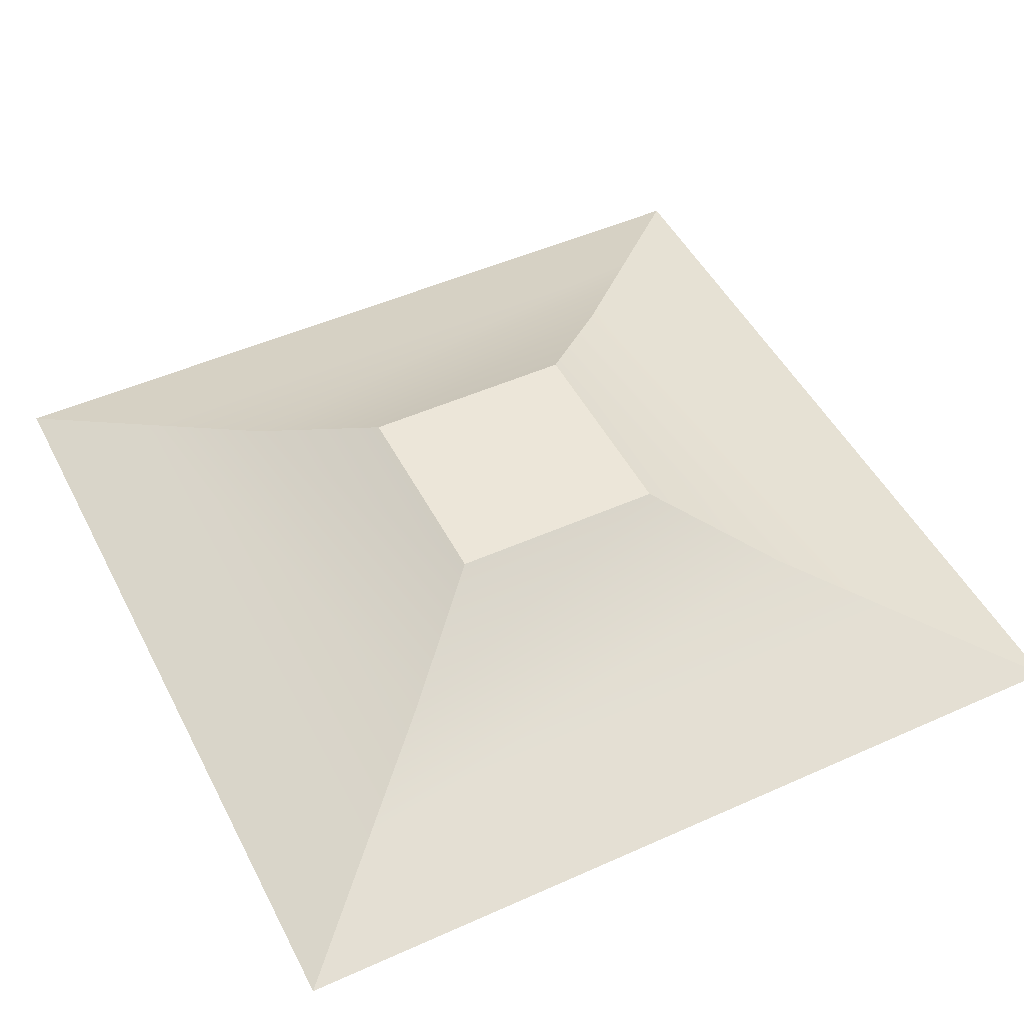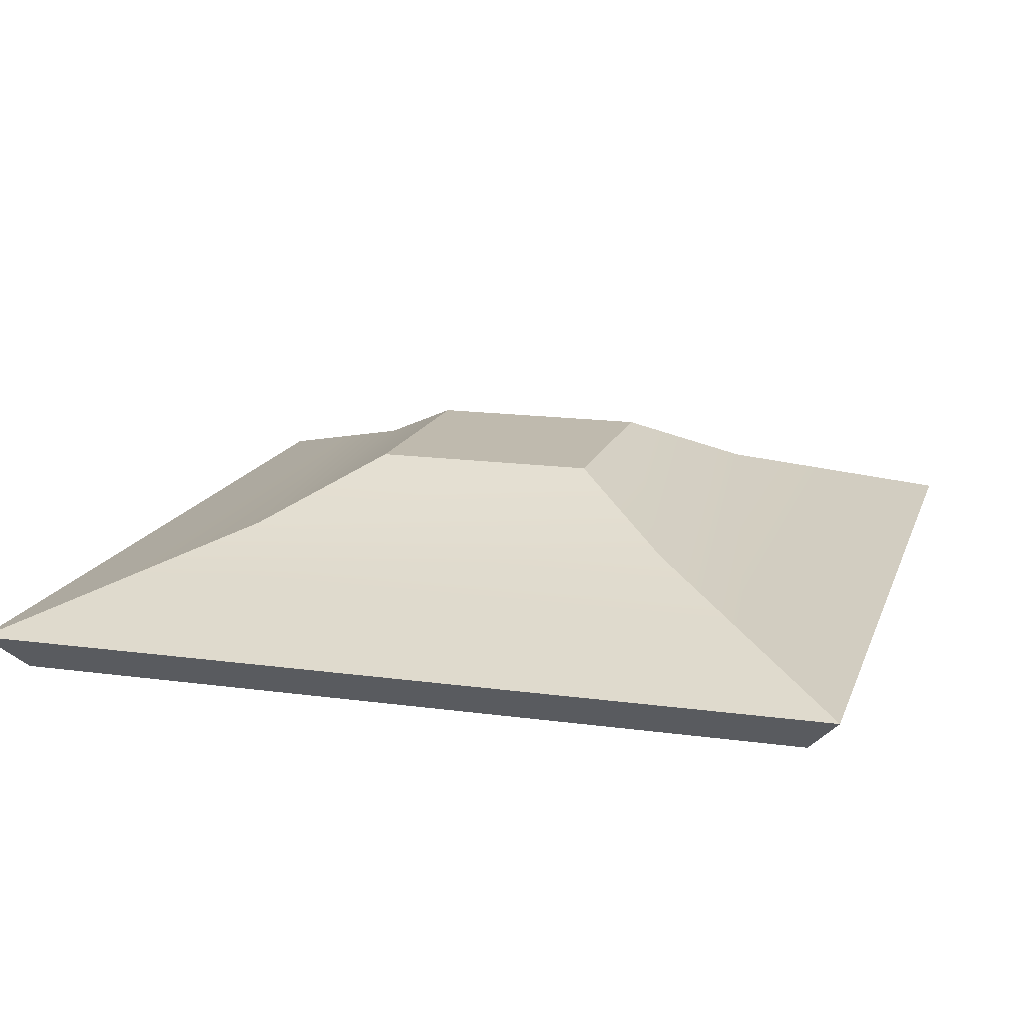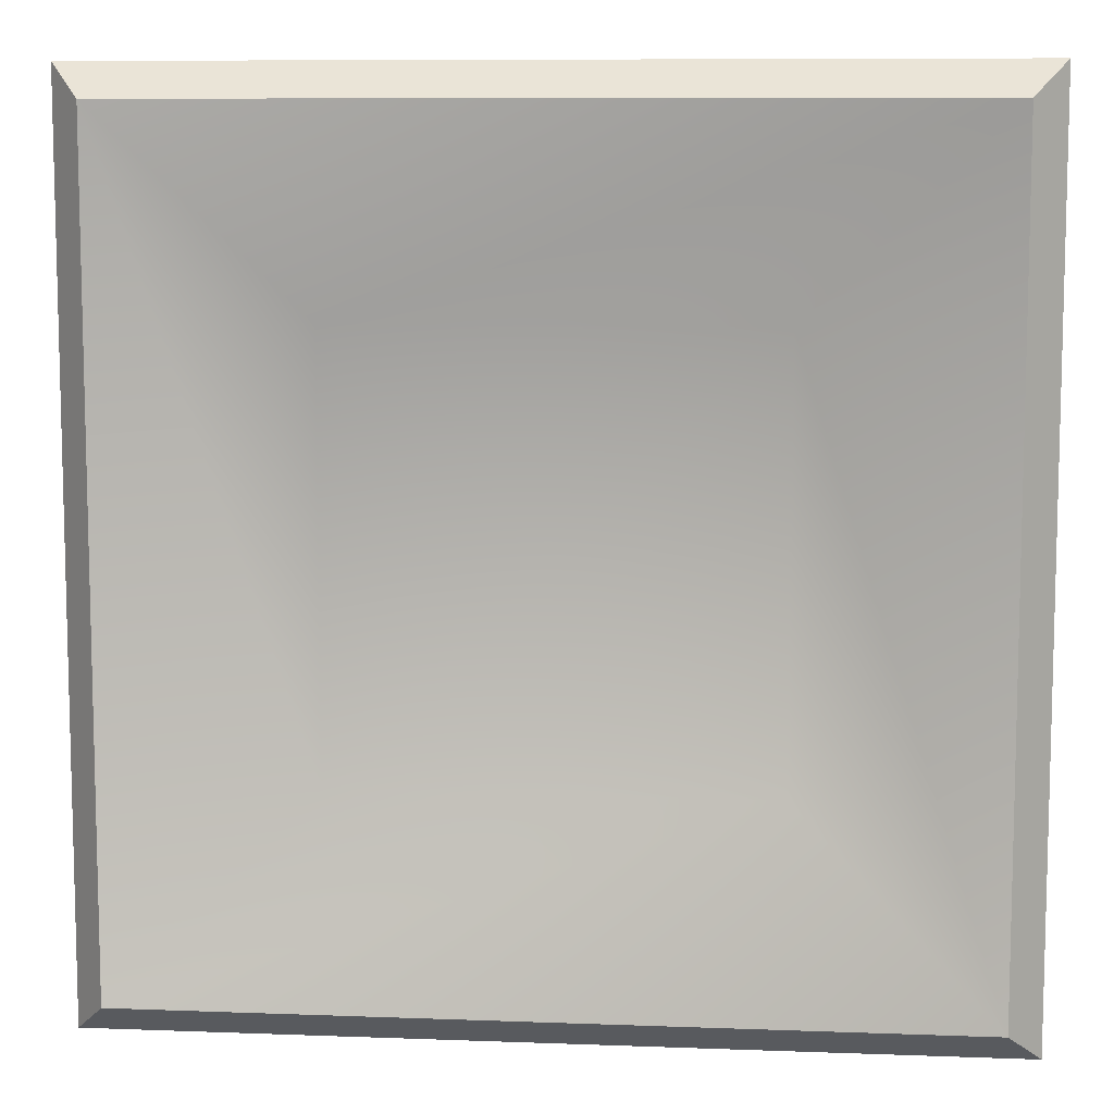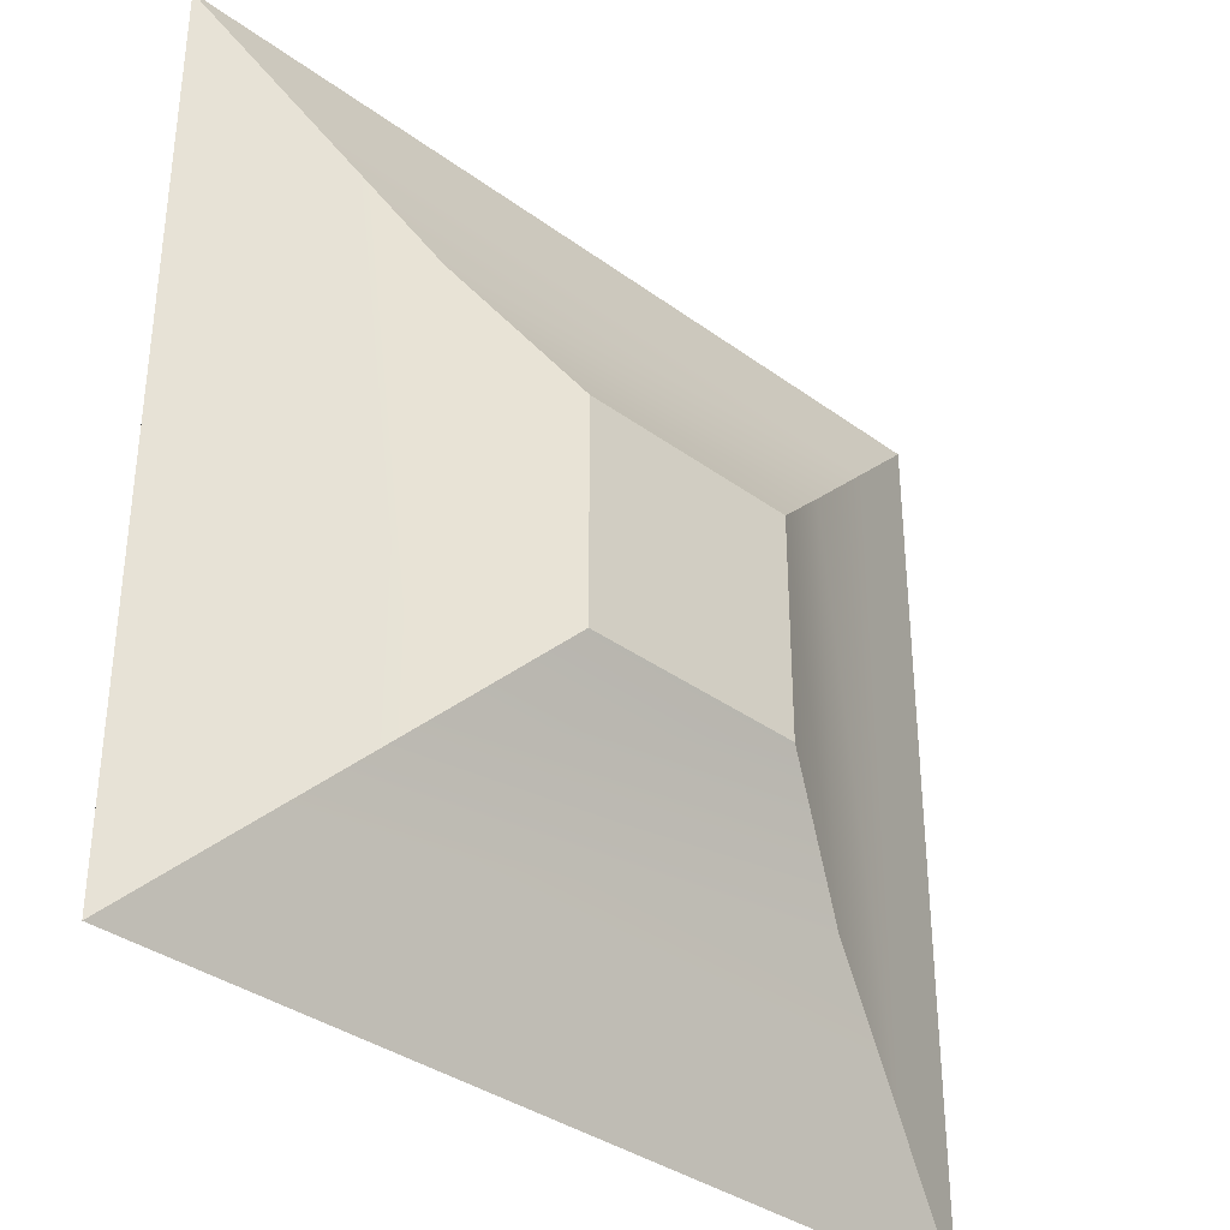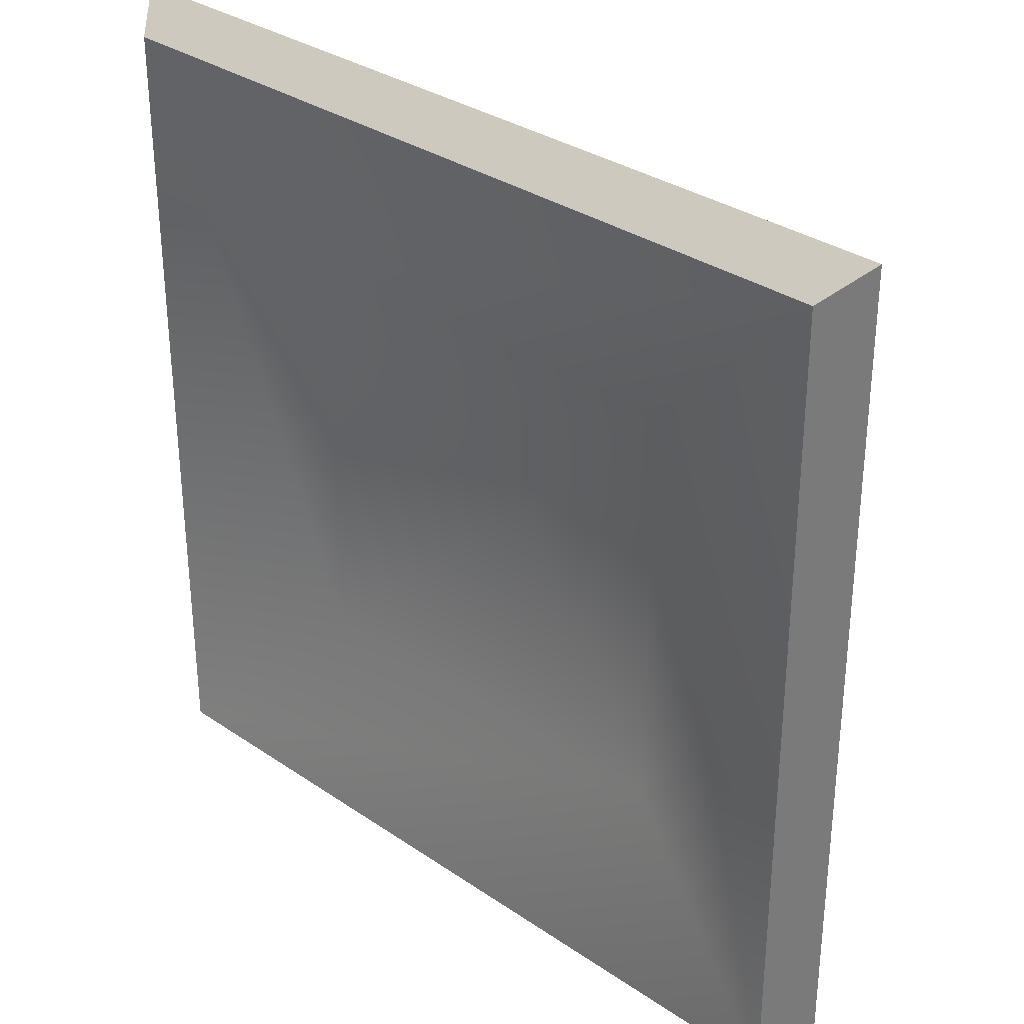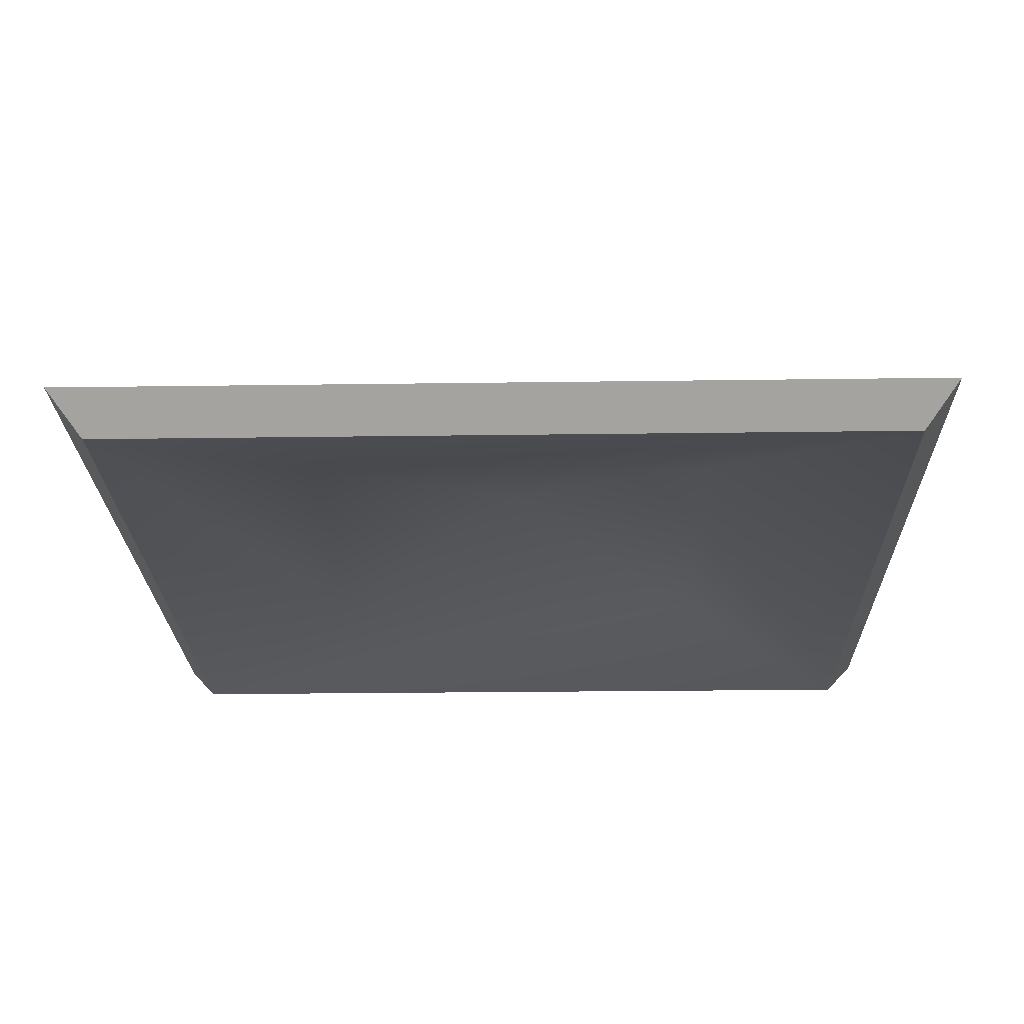
<metadata>
{"format":"obj","ext":"obj","renderer":"f3d","projection":"perspective","resolution":1024,"background":"white","views":[{"elev":48.7,"azim":-116.5,"up":"+Y"},{"elev":15.7,"azim":-163.9,"up":"+Y"},{"elev":8.9,"azim":5.7,"up":"+Z"},{"elev":-35.5,"azim":135.9,"up":"+Z"},{"elev":32.3,"azim":43.6,"up":"+Z"},{"elev":-22.6,"azim":-88.6,"up":"+Y"}]}
</metadata>
<code>
g Box172
v 83.04 -31.32 -139.6
v 55.85 -21.37 -112.4
v 55.85 -21.37 53.47
v 83.04 -31.32 80.64
v 83.04 -31.32 80.64
v 55.85 -21.37 53.47
v -110 -21.37 53.47
v -137.2 -31.32 80.64
v -110 -21.37 53.47
v -110 -21.37 -112.4
v -137.2 -31.32 -139.6
v -137.2 -31.32 80.64
v 28.65 -11.41 -85.15
v -82.79 -11.41 -85.15
v -55.61 3.11 -57.95
v 1.455 3.112 -57.95
v 1.455 3.112 -57.95
v -55.61 3.11 -57.95
v -55.62 3.107 -0.8695
v 1.47 3.108 -0.8744
v 28.65 -11.41 -85.15
v 28.66 -11.41 26.29
v 1.455 3.112 -57.95
v 1.47 3.108 -0.8744
v 28.66 -11.41 26.29
v -82.8 -11.41 26.3
v 1.47 3.108 -0.8744
v -55.62 3.107 -0.8695
v -82.8 -11.41 26.3
v -82.79 -11.41 -85.15
v -55.62 3.107 -0.8695
v -55.61 3.11 -57.95
v 55.85 -21.37 -112.4
v -110 -21.37 -112.4
v 83.04 -31.32 -139.6
v -137.2 -31.32 -139.6
v 74.75 -41.32 72.34
v 74.75 -41.32 -131.3
v 83.04 -31.32 -139.6
v 83.04 -31.32 80.64
v -128.9 -41.32 72.34
v 74.75 -41.32 72.34
v 83.04 -31.32 80.64
v -137.2 -31.32 80.64
v -128.9 -41.32 -131.3
v -128.9 -41.32 72.34
v -137.2 -31.32 80.64
v -137.2 -31.32 -139.6
v 74.75 -41.32 -131.3
v -128.9 -41.32 -131.3
v -137.2 -31.32 -139.6
v 83.04 -31.32 -139.6
v 25.69 -28.89 23.28
v 25.69 -28.89 -82.21
v 74.75 -41.32 -131.3
v 74.75 -41.32 72.34
v -79.81 -28.89 23.28
v -128.9 -41.32 72.34
v -79.81 -28.89 -82.21
v -128.9 -41.32 -131.3
v -27.06 -14.06 -29.47
f 3 1 2
f 1 3 4
f 7 5 6
f 5 7 8
f 11 9 10
f 9 11 12
f 15 13 14
f 13 15 16
f 3 21 22
f 21 3 2
f 22 23 24
f 23 22 21
f 7 25 26
f 25 7 6
f 26 27 28
f 27 26 25
f 10 29 30
f 29 10 9
f 30 31 32
f 31 30 29
f 14 33 34
f 33 14 13
f 34 35 36
f 35 34 33
f 19 17 18
f 20 17 19
f 39 37 38
f 37 39 40
f 43 41 42
f 41 43 44
f 47 45 46
f 45 47 48
f 51 49 50
f 49 51 52
f 55 53 54
f 53 55 56
f 56 57 53
f 57 56 58
f 58 59 57
f 59 58 60
f 60 54 59
f 54 60 55
f 61 54 53
f 61 53 57
f 61 57 59
f 61 59 54

</code>
